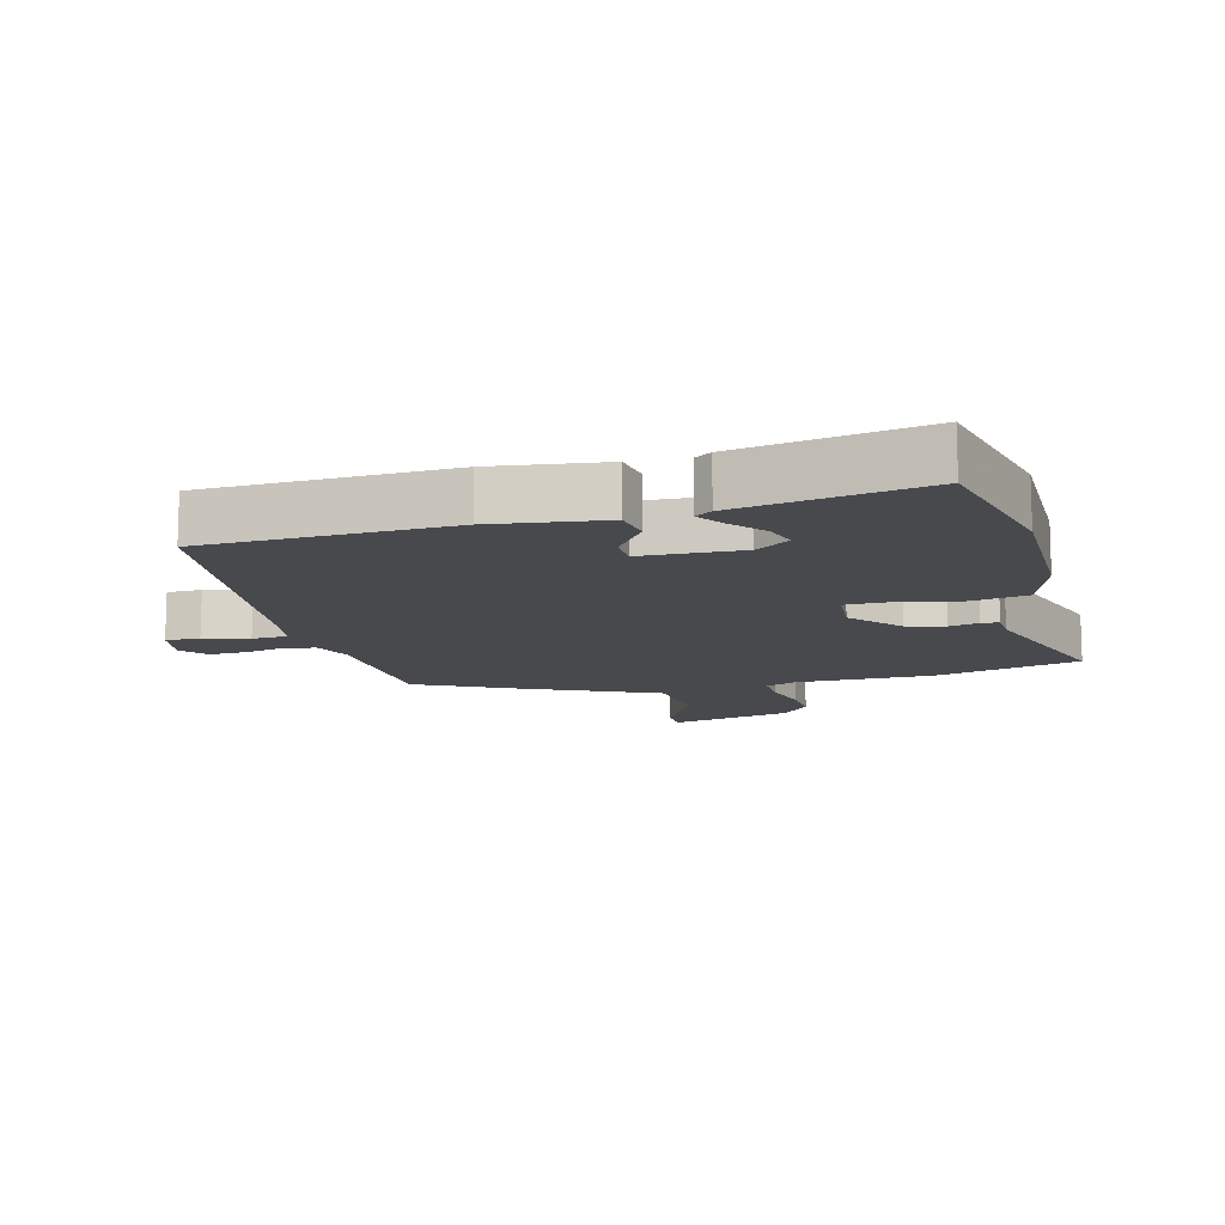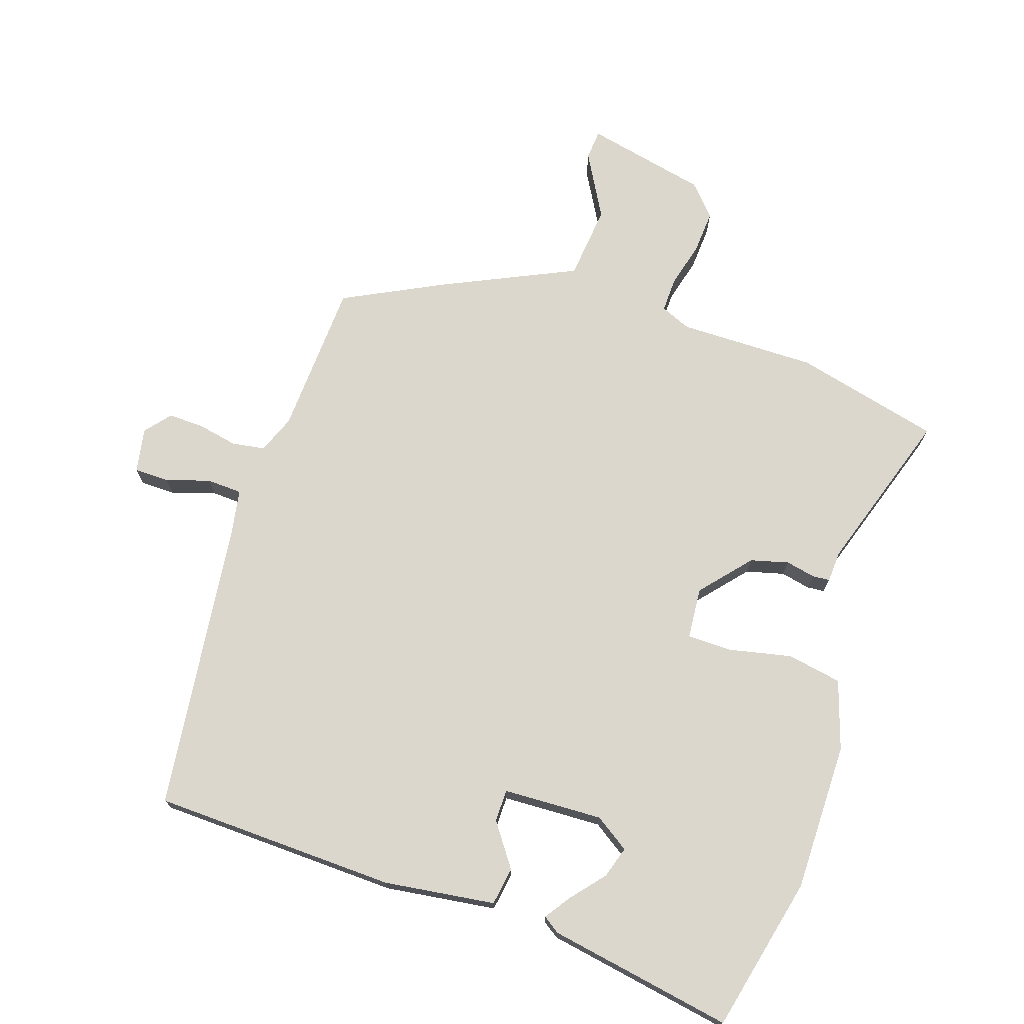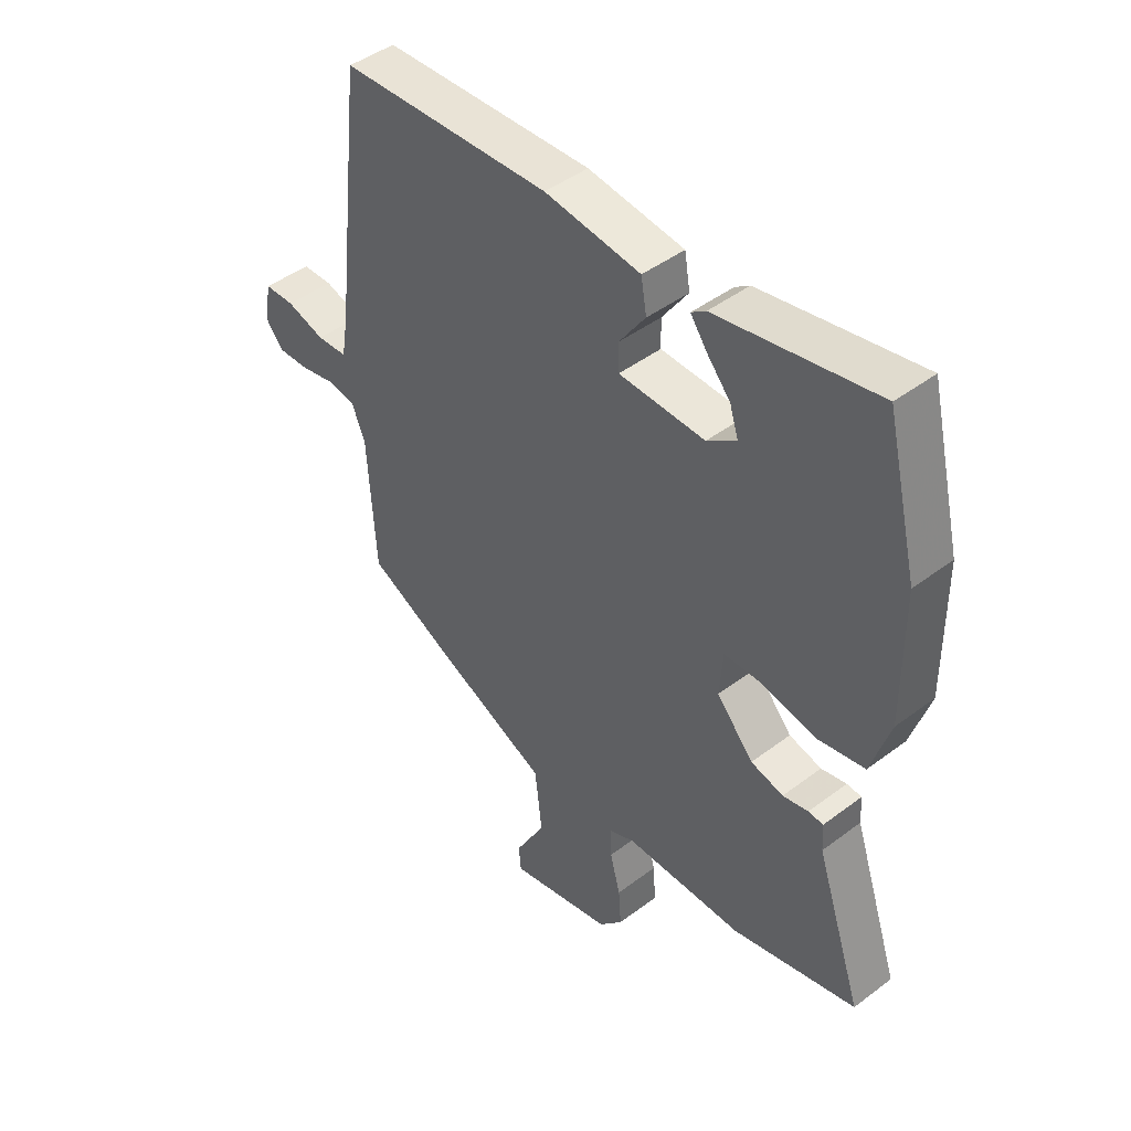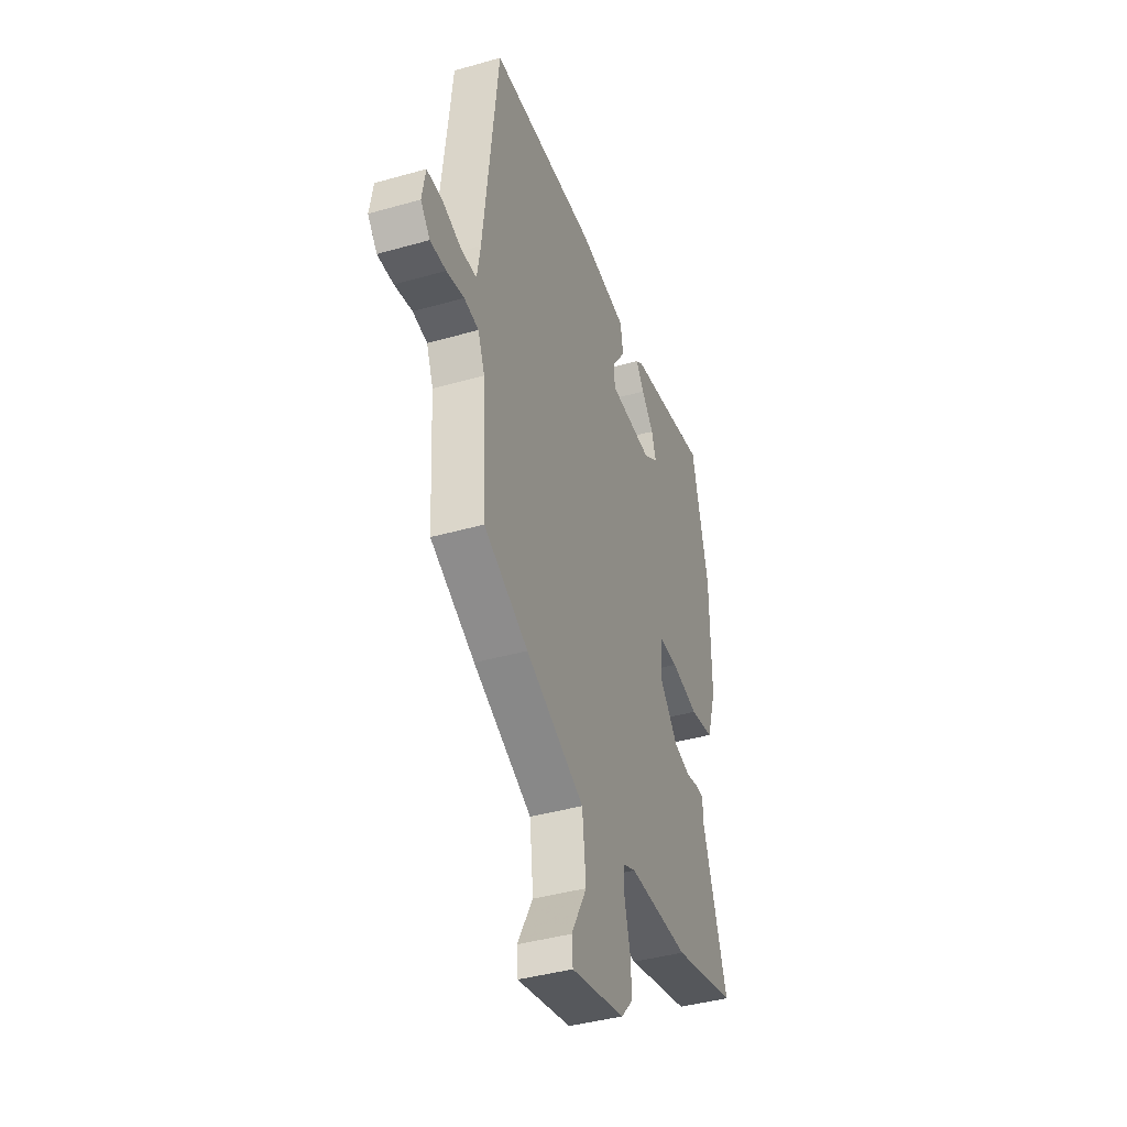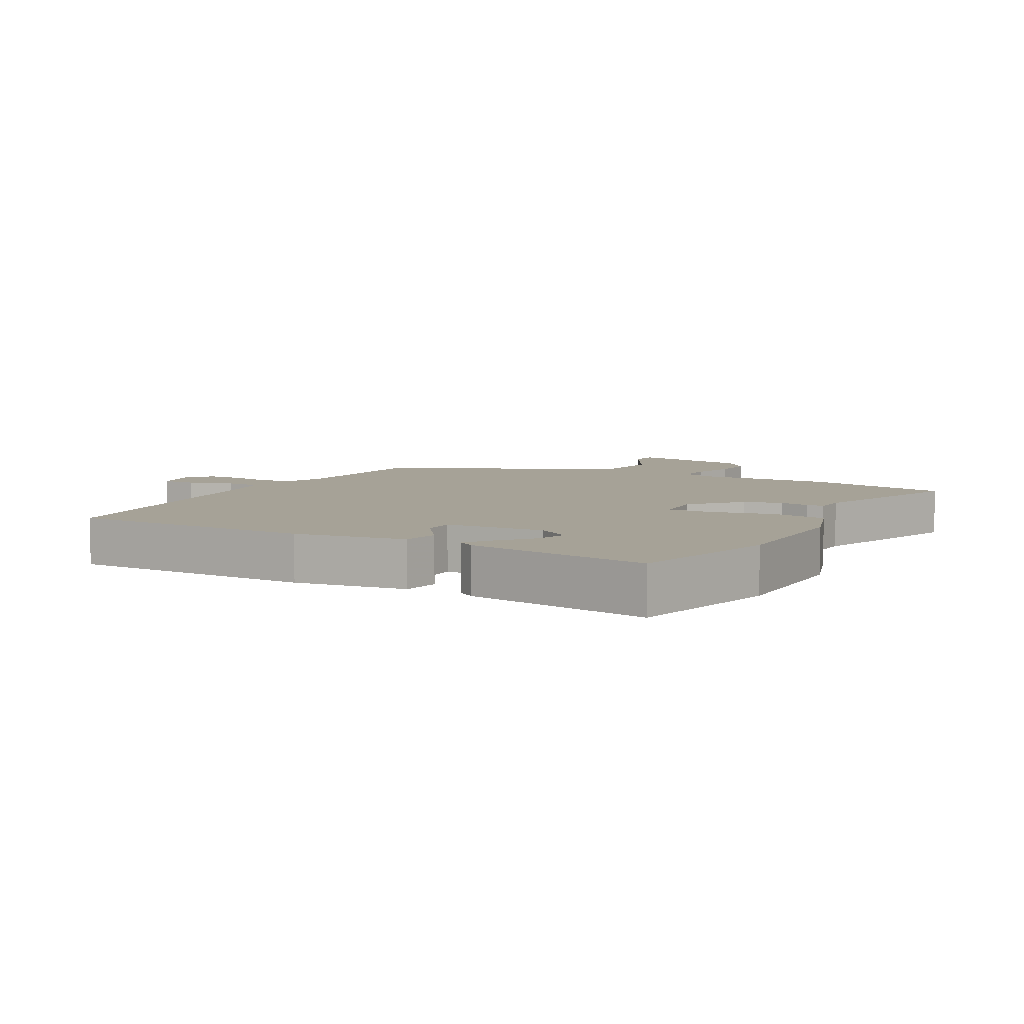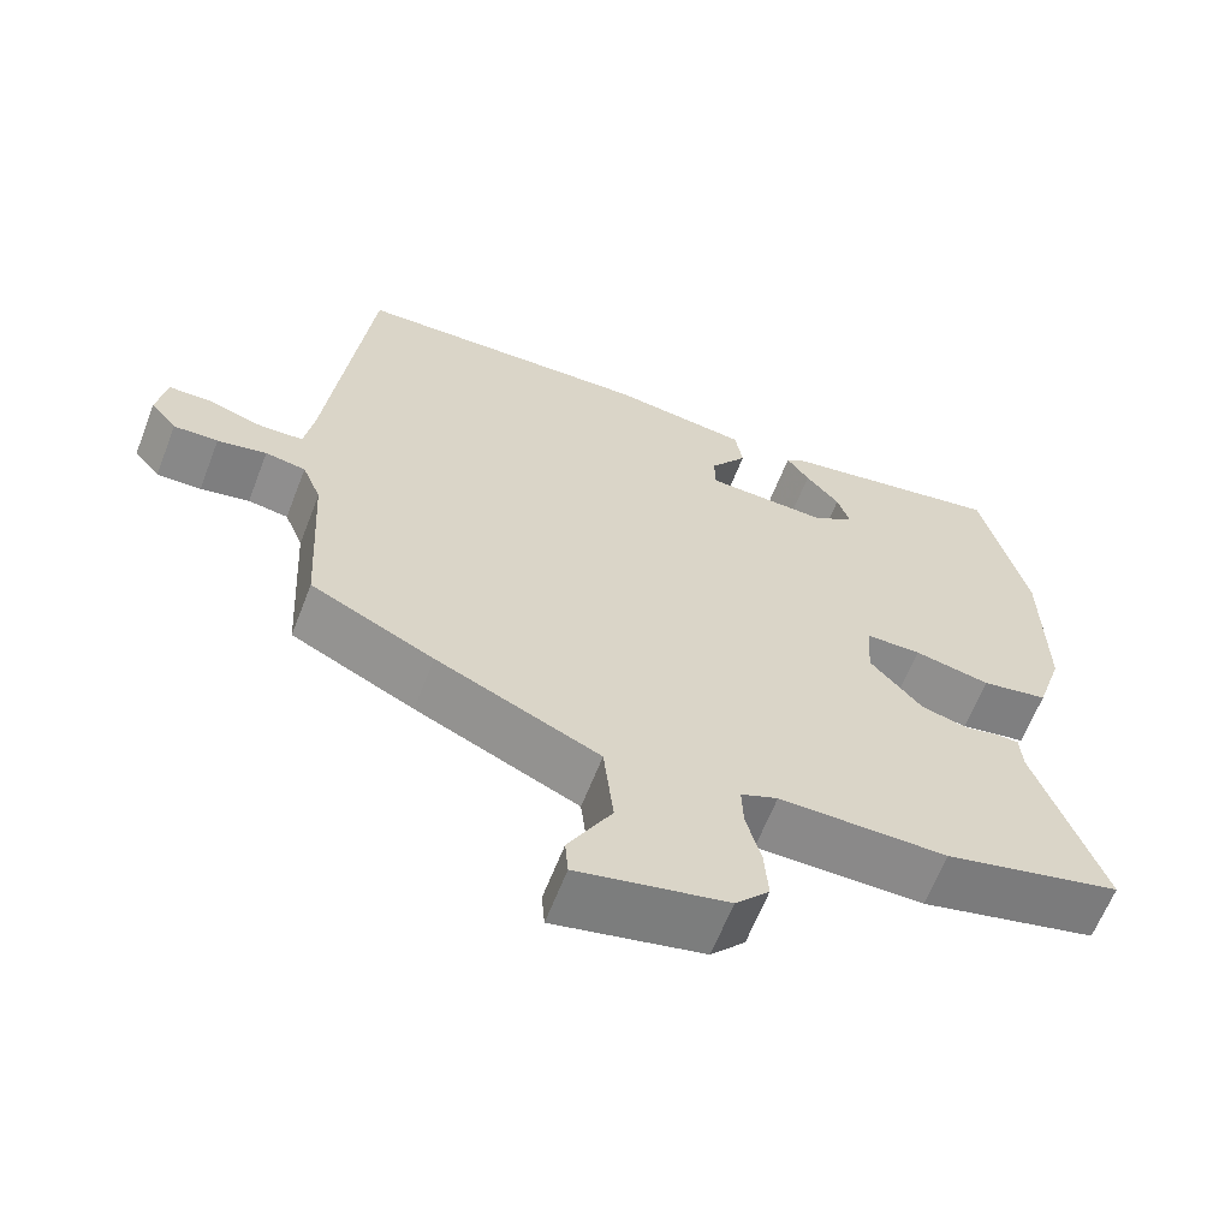
<metadata>
{"format":"obj","ext":"obj","renderer":"f3d","projection":"perspective","resolution":1024,"background":"white","views":[{"elev":-12.4,"azim":14.4,"up":"+Y"},{"elev":72.9,"azim":17.9,"up":"+Y"},{"elev":45.0,"azim":48.8,"up":"+Z"},{"elev":-40.8,"azim":-70.8,"up":"+Z"},{"elev":6.5,"azim":28.2,"up":"+Y"},{"elev":-63.3,"azim":-21.2,"up":"+Z"}]}
</metadata>
<code>
v 0.487 0.07 0.553
v 0.545 0.07 0.312
v 0.547 0.07 0.08
v 0.513 0.07 -0.027
v 0.428 0.07 -0.043
v 0.331 0.07 -0.023
v 0.261 0.07 -0.024
v 0.255 0.07 -0.104
v 0.322 0.07 -0.18
v 0.381 0.07 -0.195
v 0.427 0.07 -0.185
v 0.454 0.07 -0.187
v 0.457 0.07 -0.236
v 0.542 0.07 -0.489
v 0.316 0.07 -0.546
v 0.102 0.07 -0.546
v 0.055 0.07 -0.566
v 0.057 0.07 -0.62
v 0.076 0.07 -0.691
v 0.081 0.07 -0.758
v 0.038 0.07 -0.806
v -0.151 0.07 -0.849
v -0.155 0.07 -0.802
v -0.1 0.07 -0.702
v -0.113 0.07 -0.586
v -0.32 0.07 -0.492
v -0.476 0.07 -0.415
v -0.49 0.07 -0.175
v -0.514 0.07 -0.116
v -0.565 0.07 -0.108
v -0.627 0.07 -0.121
v -0.683 0.07 -0.123
v -0.716 0.07 -0.084
v -0.704 0.07 -0.014
v -0.65 0.07 -0.013
v -0.581 0.07 -0.034
v -0.526 0.07 -0.031
v -0.514 0.07 0.042
v -0.462 0.07 0.494
v -0.083 0.07 0.509
v 0.09 0.07 0.487
v 0.1 0.07 0.428
v 0.053 0.07 0.361
v 0.054 0.07 0.311
v 0.209 0.07 0.306
v 0.262 0.07 0.342
v 0.246 0.07 0.391
v 0.203 0.07 0.441
v 0.174 0.07 0.482
v 0.2 0.07 0.5
v 0.487 0 0.553
v 0.545 0 0.312
v 0.547 0 0.08
v 0.513 0 -0.027
v 0.428 0 -0.043
v 0.331 0 -0.023
v 0.261 0 -0.024
v 0.255 0 -0.104
v 0.322 0 -0.18
v 0.381 0 -0.195
v 0.427 0 -0.185
v 0.454 0 -0.187
v 0.457 0 -0.236
v 0.542 0 -0.489
v 0.316 0 -0.546
v 0.102 0 -0.546
v 0.055 0 -0.566
v 0.057 0 -0.62
v 0.076 0 -0.691
v 0.081 0 -0.758
v 0.038 0 -0.806
v -0.151 0 -0.849
v -0.155 0 -0.802
v -0.1 0 -0.702
v -0.113 0 -0.586
v -0.32 0 -0.492
v -0.476 0 -0.415
v -0.49 0 -0.175
v -0.514 0 -0.116
v -0.565 0 -0.108
v -0.627 0 -0.121
v -0.683 0 -0.123
v -0.716 0 -0.084
v -0.704 0 -0.014
v -0.65 0 -0.013
v -0.581 0 -0.034
v -0.526 0 -0.031
v -0.514 0 0.042
v -0.462 0 0.494
v -0.083 0 0.509
v 0.09 0 0.487
v 0.1 0 0.428
v 0.053 0 0.361
v 0.054 0 0.311
v 0.209 0 0.306
v 0.262 0 0.342
v 0.246 0 0.391
v 0.203 0 0.441
v 0.174 0 0.482
v 0.2 0 0.5
f 47 48 49 50
f 47 50 1 2
f 46 47 2 3
f 45 46 3 4
f 44 45 4 5
f 40 41 42 43
f 38 39 40 43
f 37 38 43 44
f 33 34 35 36
f 33 36 37
f 30 31 32 33
f 29 30 33 37
f 28 29 37 44
f 25 26 27 28
f 21 22 23 24
f 21 24 25
f 18 19 20 21
f 17 18 21 25
f 16 17 25 28
f 13 14 15 16
f 10 11 12 13
f 9 10 13 16
f 8 9 16 28
f 44 5 6
f 44 6 7
f 7 8 28 44
f 100 99 98 97
f 52 51 100 97
f 53 52 97 96
f 54 53 96 95
f 55 54 95 94
f 93 92 91 90
f 93 90 89 88
f 94 93 88 87
f 86 85 84 83
f 87 86 83
f 83 82 81 80
f 87 83 80 79
f 94 87 79 78
f 78 77 76 75
f 74 73 72 71
f 75 74 71
f 71 70 69 68
f 75 71 68 67
f 78 75 67 66
f 66 65 64 63
f 63 62 61 60
f 66 63 60 59
f 78 66 59 58
f 56 55 94
f 57 56 94
f 94 78 58 57
f 1 51 52 2
f 2 52 53 3
f 3 53 54 4
f 4 54 55 5
f 5 55 56 6
f 6 56 57 7
f 7 57 58 8
f 8 58 59 9
f 9 59 60 10
f 10 60 61 11
f 11 61 62 12
f 12 62 63 13
f 13 63 64 14
f 14 64 65 15
f 15 65 66 16
f 16 66 67 17
f 17 67 68 18
f 18 68 69 19
f 19 69 70 20
f 20 70 71 21
f 21 71 72 22
f 22 72 73 23
f 23 73 74 24
f 24 74 75 25
f 25 75 76 26
f 26 76 77 27
f 27 77 78 28
f 28 78 79 29
f 29 79 80 30
f 30 80 81 31
f 31 81 82 32
f 32 82 83 33
f 33 83 84 34
f 34 84 85 35
f 35 85 86 36
f 36 86 87 37
f 37 87 88 38
f 38 88 89 39
f 39 89 90 40
f 40 90 91 41
f 41 91 92 42
f 42 92 93 43
f 43 93 94 44
f 44 94 95 45
f 45 95 96 46
f 46 96 97 47
f 47 97 98 48
f 48 98 99 49
f 49 99 100 50
f 50 100 51 1

</code>
